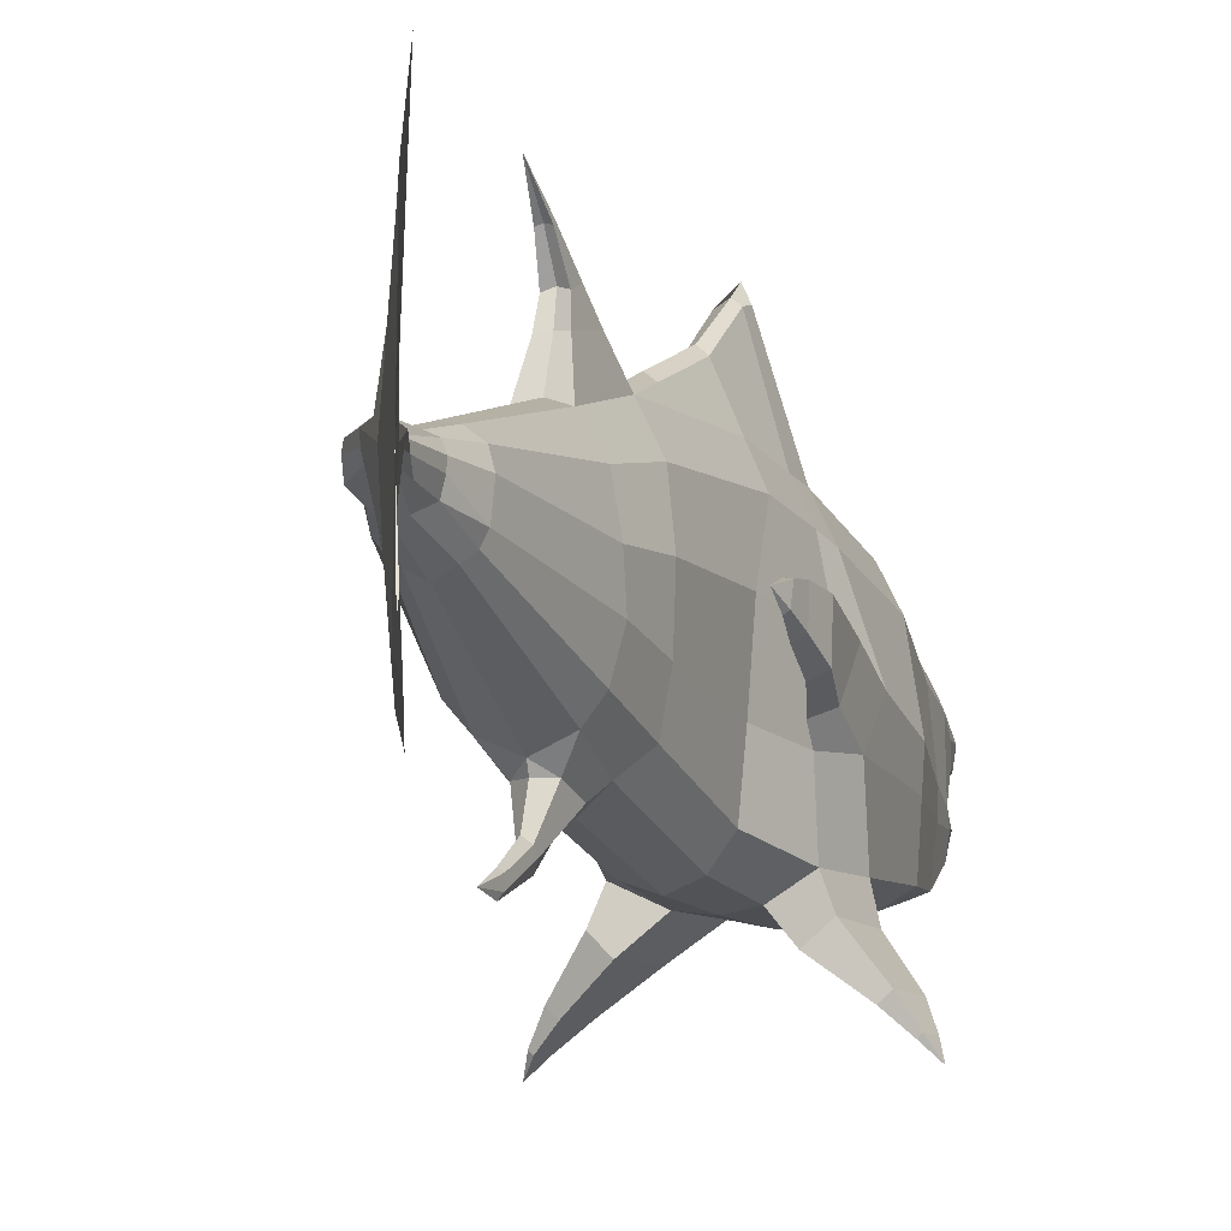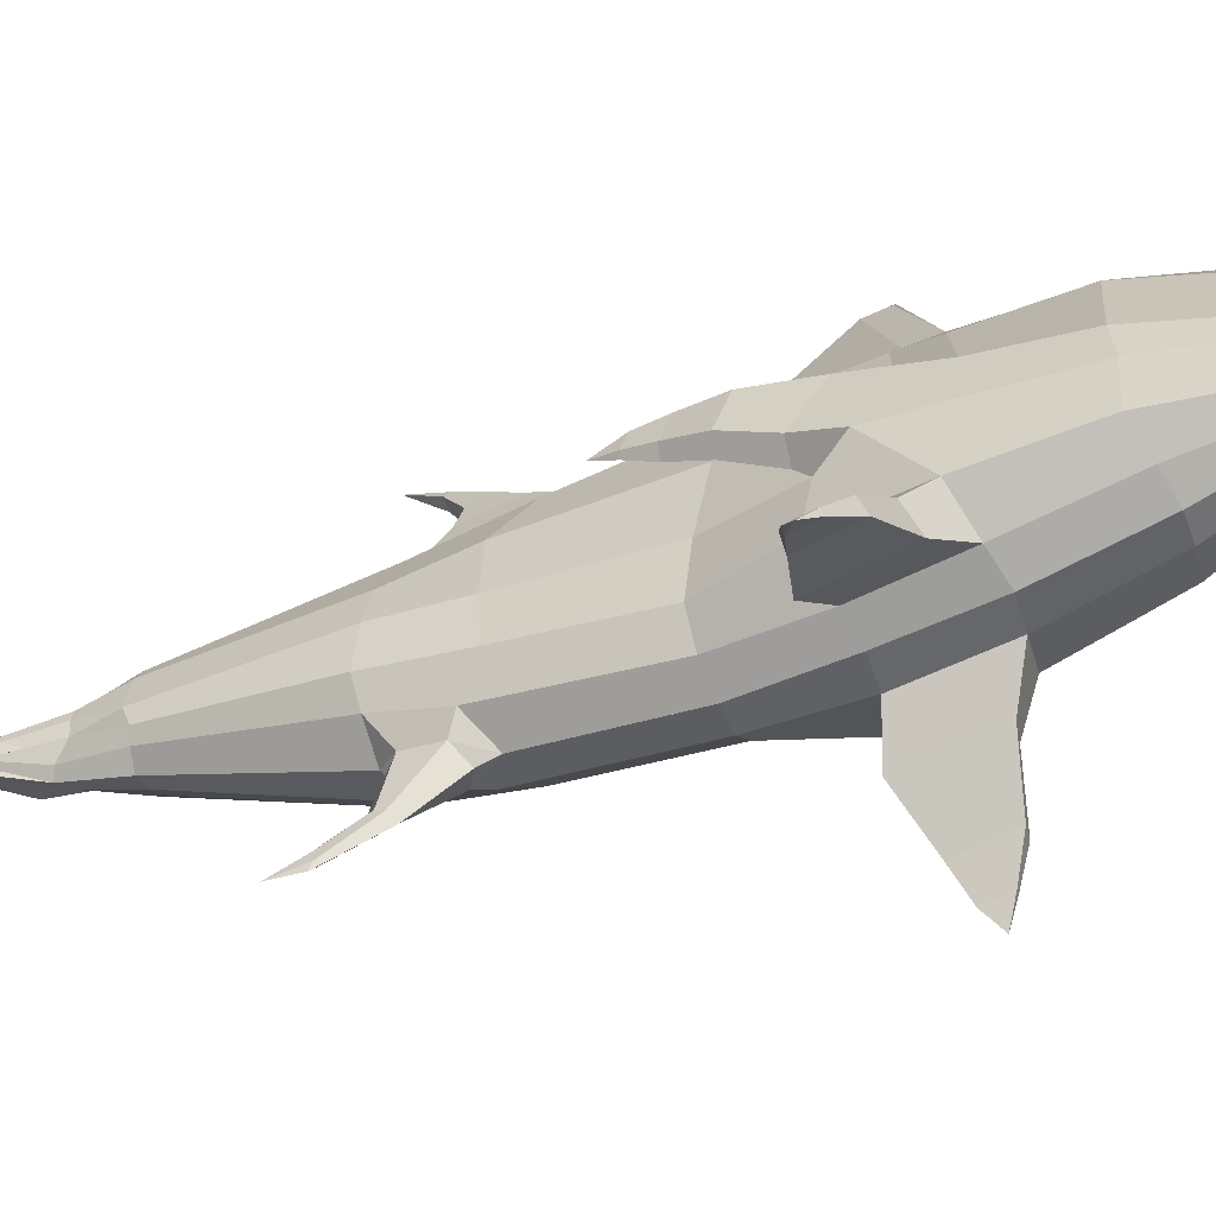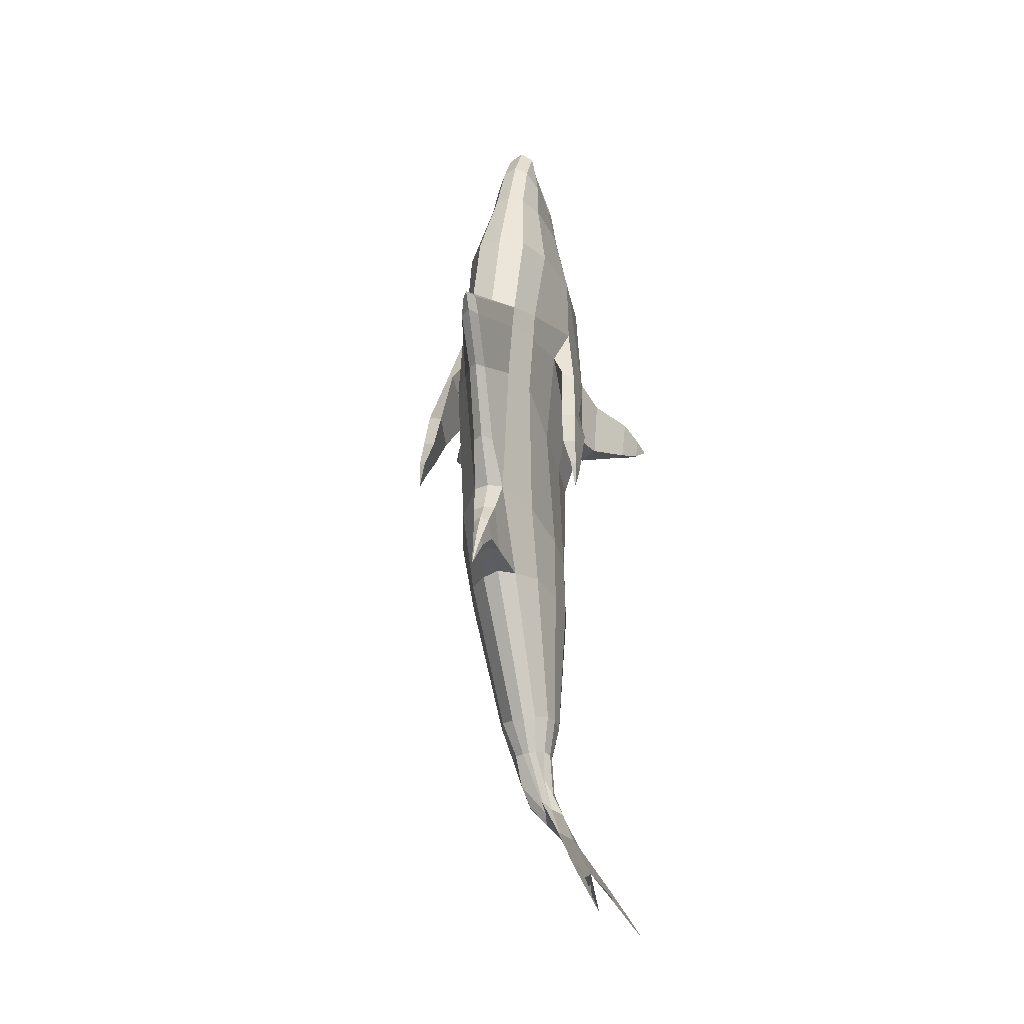
<metadata>
{"format":"obj","ext":"obj","renderer":"f3d","projection":"perspective","resolution":1024,"background":"white","views":[{"elev":-11.2,"azim":-156.1,"up":"+Y"},{"elev":-60.5,"azim":-66.6,"up":"+Y"},{"elev":-19.0,"azim":-167.4,"up":"+Z"}]}
</metadata>
<code>
o Tuna_TunaMesh
v -0.1213 0.09285 -0.7585
v -0.1265 -0.08918 -0.7623
v -0.1286 -0.006171 -0.7573
v -0.1721 -0.1929 -0.8388
v -0.1785 -0.1427 -0.8518
v -0.0745 0.1281 -0.09471
v -0.08734 -0.1507 -0.1449
v -0.0826 0.1292 0.3405
v -0.1196 -0.2202 0.3218
v -0.09662 0.08538 0.4995
v -0.1103 -0.2086 0.4905
v -0.0722 0.037 0.6398
v -0.07624 -0.1962 0.6287
v -0.0676 0.01622 0.7099
v -0.06136 -0.1524 0.7226
v -0.1021 0.02559 -0.1372
v -0.1275 -0.02265 0.3576
v -0.1191 -0.05367 0.4972
v -0.08471 -0.08037 0.6365
v -0.06997 -0.09154 0.7068
v -0.05311 -0.1199 0.7625
v -0.05356 -0.09837 0.7587
v -0.0572 -0.00735 0.7599
v -0.0568 -0.03812 0.7594
v -0.07498 0.151 0.1655
v -0.08242 -0.2023 0.05867
v -0.08854 0.03689 0.09458
v -0.07894 0.09448 -0.237
v -0.09542 -0.1218 -0.276
v -0.1005 0.0145 -0.2561
v -0.08974 0.05079 -0.5152
v -0.08563 -0.04182 -0.5225
v -0.09881 0.02325 -0.5186
v -0.08028 0.04134 -0.5855
v -0.08339 -0.01479 -0.5934
v -0.08849 0.02443 -0.5902
v -0.07737 0.03194 -0.6389
v -0.08199 -0.008989 -0.638
v -0.09307 0.02017 -0.6697
v -0.04437 -0.03796 0.8006
v -0.05554 -0.08375 0.6966
v -0.1125 0.01742 -0.7099
v -0.0918 0.03189 -0.7003
v -0.04872 0.09145 0.6402
v -0.04829 0.04414 0.7378
v -0.04987 -0.006655 0.7999
v -0.06733 -0.156 -0.2755
v -0.07027 -0.055 -0.5286
v -0.06033 -0.2314 0.5034
v -0.05865 -0.2533 0.336
v -0.04472 0.1516 -0.2391
v -0.02983 0.2038 -0.06968
v -0.06414 0.04947 -0.5872
v -0.04453 0.2148 0.1753
v -0.05259 0.1955 0.3334
v -0.06241 0.15 0.5069
v -0.04972 -0.2461 0.05722
v -0.05681 -0.1883 -0.1809
v -0.03581 -0.09554 0.8117
v -0.04061 -0.1202 0.7946
v -0.06756 -0.0296 -0.6157
v -0.08991 -0.004363 -0.6926
v -0.06675 0.06936 -0.5191
v -0.04765 -0.2043 0.6331
v -0.04386 -0.1641 0.7391
v -0.1006 -0.0741 -0.1424
v -0.1411 -0.1058 0.25
v -0.1137 -0.1113 0.5002
v -0.08309 -0.1202 0.635
v -0.07046 -0.1174 0.7133
v -0.05506 -0.1061 0.7618
v -0.08757 -0.09703 0.07149
v -0.1078 -0.05691 -0.2633
v -0.09778 -0.02497 -0.5266
v -0.08881 0.00806 -0.5925
v -0.09367 0.007794 -0.6678
v -0.1047 0.003416 -0.7011
v -0.03755 -0.1028 0.8144
v -0.1169 -0.2265 0.185
v -0.1012 0.01289 0.2895
v -0.08063 0.1377 0.2811
v -0.05351 -0.2595 0.196
v -0.04946 0.2012 0.2866
v -0.1069 -0.1069 0.199
v -0.01592 0.2388 0.02224
v -0.01367 0.3826 0.2748
v -0.01415 0.2987 0.1569
v -0.01758 0.3716 0.2394
v -0.02536 0.2522 -0.1304
v -0.02918 0.2311 -0.2131
v -0.02109 0.2895 -0.1694
v -0.02408 0.2743 -0.2034
v -0.01672 0.3394 -0.2249
v -0.01964 0.3296 -0.2326
v -0.1151 -0.05528 0.4943
v -0.1403 -0.06716 0.1856
v -0.1438 0.007806 0.2386
v -0.1232 0.03313 0.246
v -0.1069 -0.0781 0.1803
v -0.157 -0.04102 0.1208
v -0.1512 0.0381 0.1419
v -0.1231 0.04467 0.1411
v -0.1323 -0.05328 0.1151
v -0.1544 -0.0154 0.06515
v -0.1497 0.04121 0.08086
v -0.1263 0.04489 0.08218
v -0.1374 -0.02546 0.06088
v -0.1519 0.001092 0.02507
v -0.1517 0.03297 0.03491
v -0.14 0.03562 0.03567
v -0.1445 -0.004461 0.02291
v -0.1459 0.01826 -0.01224
v -0.03818 -0.2101 -0.1983
v -0.0374 -0.1948 -0.2513
v -0.02274 -0.2667 -0.2647
v -0.02238 -0.2578 -0.2777
v -0.02177 -0.3069 -0.3366
v -0.02209 -0.289 -0.3343
v -0.1375 -0.276 0.1781
v -0.1445 -0.2781 0.2862
v -0.108 -0.2996 0.298
v -0.1014 -0.3086 0.1694
v -0.1911 -0.3485 0.1899
v -0.1986 -0.3498 0.2641
v -0.1773 -0.3562 0.2694
v -0.1741 -0.364 0.1903
v -0.2174 -0.3911 0.2015
v -0.2211 -0.3918 0.2378
v -0.2122 -0.3946 0.2404
v -0.2107 -0.3976 0.2015
v -0.2336 -0.4225 0.2196
v -0.1181 0.09774 -0.7563
v -0.1243 -0.116 -0.7663
v -0.1193 -0.01453 -0.7582
v -0.1666 0.2024 -0.8352
v -0.1732 -0.2377 -0.8459
v -0.1589 -0.03032 -0.8228
v -0.2214 -0.2838 -0.9245
v -0.181 -0.1707 -0.8586
v -0.2264 0.2648 -0.9327
v -0.1762 0.1308 -0.8508
v -0.1186 0.09285 -0.7601
v -0.1197 -0.08918 -0.7665
v -0.1143 -0.006171 -0.7661
v -0.1631 0.1888 -0.8296
v -0.1674 -0.1929 -0.8417
v -0.1579 -0.02855 -0.821
v -0.2103 -0.2272 -0.9063
v -0.176 -0.1427 -0.8533
v -0.2104 0.2359 -0.9065
v -0.1724 0.1184 -0.8447
v -0.000522 0.212 -0.06608
v -0.007871 -0.217 -0.155
v -0.005903 0.2084 0.3392
v -0.007263 -0.2648 0.3459
v -0.01441 0.1655 0.5137
v -0.01418 -0.2433 0.5099
v -0.01929 0.1027 0.6468
v -0.01874 -0.2088 0.6342
v -0.0231 0.04968 0.7507
v -0.02331 -0.1676 0.7538
v -0.008617 -0.01948 -0.1456
v -0.00743 -0.01505 0.3585
v -0.01341 -0.05036 0.5035
v -0.01874 -0.07845 0.6395
v -0.02088 -0.08889 0.6939
v -0.02618 -0.1186 0.8243
v -0.02614 -0.09486 0.8225
v -0.02571 -0.005342 0.8173
v -0.02582 -0.03646 0.82
v 0.000312 0.2277 0.1801
v -0.004654 -0.2636 0.05892
v -0.004144 0.0388 0.09587
v -0.01127 0.1645 -0.2355
v -0.01599 -0.1789 -0.2792
v -0.01656 -0.008187 -0.2643
v -0.04361 0.07481 -0.5201
v -0.0451 -0.06844 -0.5341
v -0.04524 0.00051 -0.5354
v -0.05086 0.05337 -0.5886
v -0.0545 -0.03895 -0.623
v -0.05532 0.001746 -0.6308
v -0.07165 0.03428 -0.6831
v -0.07715 -0.01206 -0.693
v -0.0978 0.008007 -0.7232
v 0.07104 0.1281 -0.09897
v 0.07819 -0.1507 -0.1501
v 0.06816 0.1292 0.3478
v 0.1061 -0.2202 0.3313
v 0.06767 0.08538 0.5066
v 0.08213 -0.2086 0.4988
v 0.03307 0.037 0.6442
v 0.03833 -0.1962 0.6334
v 0.02366 0.01622 0.7136
v 0.01658 -0.1524 0.7257
v 0.09623 0.02559 -0.1431
v 0.1095 -0.02265 0.3706
v 0.08864 -0.05367 0.5071
v 0.04528 -0.08037 0.642
v 0.0264 -0.09154 0.7107
v 0.00545 -0.1199 0.7649
v 0.006153 -0.09837 0.7611
v 0.01 -0.00735 0.7626
v 0.009694 -0.03812 0.762
v 0.07859 0.151 0.1692
v 0.07898 -0.2023 0.0583
v 0.09057 0.03689 0.09555
v 0.05737 0.09448 -0.2466
v 0.0641 -0.1218 -0.2891
v 0.07517 0.0145 -0.2701
v 0.003908 0.05079 -0.525
v -0.001781 -0.04182 -0.5313
v 0.0123 0.02325 -0.5302
v -0.02144 0.04134 -0.5917
v -0.01843 -0.01479 -0.6008
v -0.01206 0.02443 -0.5993
v -0.03113 0.03194 -0.652
v -0.02644 -0.008989 -0.6548
v -0.04603 0.02017 -0.6935
v -0.005809 -0.03796 0.8022
v 0.01328 -0.08375 0.6993
v -0.07931 0.01742 -0.7303
v -0.08005 0.03189 -0.7075
v 0.01026 0.09145 0.6426
v 0.002927 0.04414 0.7398
v -0.00026 -0.006655 0.8018
v 0.03552 -0.156 -0.2837
v -0.01889 -0.055 -0.534
v 0.03187 -0.2314 0.5071
v 0.04447 -0.2533 0.3396
v 0.02154 0.1516 -0.2433
v 0.02837 0.2038 -0.07118
v -0.03758 0.04947 -0.59
v 0.0476 0.2148 0.1776
v 0.04069 0.1955 0.3379
v 0.03333 0.15 0.5109
v 0.04288 -0.2461 0.05652
v 0.04185 -0.1883 -0.1848
v -0.01557 -0.09554 0.8125
v -0.009408 -0.1202 0.7958
v -0.03863 -0.0296 -0.6192
v -0.07201 -0.004363 -0.7032
v -0.02044 0.06936 -0.524
v 0.00983 -0.2043 0.6354
v -0.001856 -0.1641 0.7408
v -0.008501 -0.07595 -0.1485
v -0.006626 -0.08744 0.2335
v -0.01349 -0.1094 0.5055
v -0.01868 -0.1183 0.6379
v -0.02157 -0.09845 0.7117
v -0.02649 -0.1011 0.8299
v -0.00746 -0.08542 0.07477
v -0.01708 -0.05499 -0.2692
v -0.04555 -0.01857 -0.5384
v -0.0553 -0.005008 -0.6306
v -0.09222 0.001458 -0.7141
v 0.09378 -0.0741 -0.148
v 0.1383 -0.1058 0.2657
v 0.08362 -0.1113 0.5093
v 0.04397 -0.1202 0.6403
v 0.02624 -0.1174 0.7172
v 0.00742 -0.1061 0.7643
v 0.08913 -0.09703 0.07179
v 0.08034 -0.05691 -0.2786
v 0.009262 -0.02497 -0.5378
v -0.01194 0.00806 -0.6019
v -0.04341 0.007794 -0.6926
v -0.0749 0.003416 -0.7194
v -0.01406 -0.1028 0.8153
v -0.004467 -0.2665 0.2016
v -0.005616 0.01481 0.2967
v -0.003387 0.2141 0.2921
v 0.1148 -0.2265 0.1905
v 0.09168 0.01289 0.2993
v 0.07363 0.1377 0.289
v 0.04689 -0.2595 0.1971
v 0.04347 0.2012 0.2905
v 0.1089 -0.1069 0.2062
v -0.006831 -0.07491 0.1945
v 0.001646 0.3132 0.1588
v 0.002915 0.2538 0.02689
v -0.000877 0.3852 0.2481
v 0.02174 0.2388 0.02223
v 0.01028 0.3826 0.2755
v -0.001581 0.4093 0.2747
v 0.01776 0.2987 0.1576
v 0.01642 0.3716 0.2404
v -0.003854 0.2575 -0.1285
v -0.009121 0.2349 -0.2094
v 0.01775 0.2522 -0.1324
v 0.01031 0.2311 -0.2153
v -0.006264 0.2969 -0.1641
v -0.008179 0.2802 -0.1999
v 0.008119 0.2895 -0.1708
v 0.007227 0.2743 -0.205
v -0.009204 0.3452 -0.2218
v -0.009774 0.3324 -0.2335
v -0.002017 0.3394 -0.2256
v 0.000135 0.3296 -0.2335
v -0.01231 0.3862 -0.286
v 0.08871 -0.05528 0.5023
v 0.1514 -0.06716 0.2037
v 0.1444 0.007806 0.2567
v 0.1223 0.03313 0.2598
v 0.1176 -0.0781 0.191
v 0.1816 -0.04102 0.1442
v 0.1716 0.0381 0.1637
v 0.1443 0.04467 0.1572
v 0.1585 -0.05328 0.1336
v 0.1903 -0.0154 0.08919
v 0.1826 0.04121 0.1036
v 0.1594 0.04489 0.1001
v 0.1746 -0.02546 0.08155
v 0.196 0.001092 0.04944
v 0.1938 0.03297 0.05903
v 0.1823 0.03562 0.05741
v 0.1893 -0.004461 0.04582
v 0.1978 0.01826 0.0117
v -0.01414 -0.1955 -0.2697
v -0.008472 -0.2249 -0.1835
v 0.01971 -0.2101 -0.2011
v 0.01201 -0.1948 -0.2544
v -0.01485 -0.2494 -0.2886
v -0.01285 -0.2822 -0.2566
v -0.003951 -0.2667 -0.2658
v -0.005994 -0.2578 -0.2787
v -0.01828 -0.2858 -0.3445
v -0.01818 -0.3157 -0.3428
v -0.01386 -0.3069 -0.3371
v -0.01325 -0.289 -0.3348
v -0.02111 -0.3086 -0.3902
v 0.1359 -0.276 0.1862
v 0.1345 -0.2781 0.2965
v 0.09699 -0.2996 0.3049
v 0.0995 -0.3086 0.1744
v 0.1888 -0.3485 0.2032
v 0.1902 -0.3498 0.2785
v 0.1686 -0.3562 0.282
v 0.1718 -0.364 0.2021
v 0.2143 -0.3911 0.2173
v 0.215 -0.3918 0.254
v 0.2059 -0.3946 0.2559
v 0.2076 -0.3976 0.2167
v 0.2289 -0.4225 0.2368
f 3 1 145 147
f 2 3 147 4
f 4 147 5 148
f 133 134 3 2
f 139 138 148 5
f 132 135 145 1
f 134 132 1 3
f 137 139 5 147
f 138 136 4 148
f 136 133 2 4
f 12 19 20 14
f 10 18 19 12
f 8 17 18 10
f 81 80 17 8
f 14 20 24 23
f 6 16 27 25
f 16 6 28 30
f 66 16 30 73
f 30 28 31 33
f 73 30 33 74
f 33 31 34 36
f 74 33 36 75
f 36 34 37 39
f 75 36 39 76
f 41 40 24 20
f 43 42 39 37
f 45 44 12 14
f 46 45 14 23
f 52 51 28 6
f 53 43 37 34
f 83 54 25 81
f 56 55 8 10
f 78 59 22 71
f 54 52 6 25
f 63 53 34 31
f 44 56 10 12
f 59 41 20 22
f 79 82 122 119
f 40 46 23 24
f 51 63 31 28
f 77 62 38 76
f 256 184 62 77
f 174 177 63 51
f 170 169 46 40
f 168 166 41 59
f 158 156 56 44
f 177 180 53 63
f 83 55 86 88
f 251 168 59 78
f 156 154 55 56
f 180 183 43 53
f 169 160 45 46
f 160 158 44 45
f 183 185 42 43
f 166 170 40 41
f 167 251 78 60
f 185 256 77 42
f 42 77 76 39
f 60 78 71 21
f 35 75 76 38
f 74 75 35
f 16 66 72 27
f 20 70 71 22
f 19 69 70 20
f 18 68 69 19
f 17 67 68 18
f 67 17 97 96
f 27 72 84 80
f 52 54 87 85
f 55 83 81 8
f 25 27 80 81
f 2 77 62
f 3 1 43 42
f 183 43 1 132
f 62 2 133 184
f 280 281 85 87
f 282 280 87 88
f 285 282 88 86
f 54 83 88 87
f 152 52 85 281
f 55 154 285 86
f 289 90 92 293
f 174 51 90 289
f 51 52 89 90
f 52 152 288 89
f 293 92 94 297
f 90 89 91 92
f 89 288 292 91
f 94 93 300
f 92 91 93 94
f 91 292 296 93
f 93 296 300
f 297 94 300
f 98 99 103 102
f 84 67 96 99
f 80 84 99 98
f 17 80 98 97
f 103 100 104 107
f 97 98 102 101
f 99 96 100 103
f 96 97 101 100
f 106 107 111 110
f 100 101 105 104
f 102 103 107 106
f 101 102 106 105
f 109 110 112
f 105 106 110 109
f 107 104 108 111
f 104 105 109 108
f 111 108 112
f 108 109 112
f 110 111 112
f 3 42 77 2
f 119 122 126 123
f 9 79 119 120
f 50 9 120 121
f 121 120 124 125
f 120 119 123 124
f 127 130 131
f 124 123 127 128
f 123 126 130 127
f 125 124 128 129
f 129 128 131
f 128 127 131
f 71 70 21
f 134 132 135 137
f 133 134 137 136
f 136 137 139 138
f 137 135 140 141
f 144 147 145 142
f 143 146 147 144
f 146 148 149 147
f 147 151 150 145
f 133 143 144 134
f 139 149 148 138
f 132 142 145 135
f 135 145 150 140
f 134 144 142 132
f 137 147 149 139
f 141 151 147 137
f 138 148 146 136
f 136 146 143 133
f 140 150 151 141
f 279 270 155 247
f 247 155 157 248
f 248 157 159 249
f 249 159 161 250
f 158 165 166 160
f 156 164 165 158
f 154 163 164 156
f 272 271 163 154
f 250 161 167 251
f 160 166 170 169
f 152 162 173 171
f 246 153 172 252
f 162 152 174 176
f 246 162 176 253
f 176 174 177 179
f 253 176 179 254
f 179 177 180 182
f 254 179 182 255
f 182 180 183 185
f 255 182 185 256
f 192 194 200 199
f 190 192 199 198
f 188 190 198 197
f 275 188 197 274
f 194 203 204 200
f 186 205 207 196
f 196 210 208 186
f 257 264 210 196
f 210 213 211 208
f 264 265 213 210
f 213 216 214 211
f 265 266 216 213
f 216 219 217 214
f 266 267 219 216
f 221 200 204 220
f 223 217 219 222
f 225 194 192 224
f 226 203 194 225
f 232 186 208 231
f 233 214 217 223
f 277 275 205 234
f 236 190 188 235
f 269 262 202 239
f 234 205 186 232
f 243 211 214 233
f 224 192 190 236
f 239 202 200 221
f 273 332 335 276
f 220 204 203 226
f 231 208 211 243
f 268 267 218 242
f 256 268 242 184
f 174 231 243 177
f 170 220 226 169
f 168 239 221 166
f 158 224 236 156
f 177 243 233 180
f 277 287 284 235
f 251 269 239 168
f 156 236 235 154
f 154 285 282 272
f 180 233 223 183
f 152 288 289 174
f 169 226 225 160
f 160 225 224 158
f 183 223 222 185
f 166 221 220 170
f 167 240 269 251
f 185 222 268 256
f 222 219 267 268
f 240 201 262 269
f 215 218 267 266
f 265 215 266
f 196 207 263 257
f 200 202 262 261
f 199 200 261 260
f 198 199 260 259
f 197 198 259 258
f 258 302 303 197
f 181 255 256 184
f 178 254 255 181
f 175 253 254 178
f 153 246 253 175
f 162 246 252 173
f 166 250 251 168
f 165 249 250 166
f 164 248 249 165
f 163 247 248 164
f 271 279 247 163
f 173 252 279 271
f 207 274 278 263
f 232 283 286 234
f 235 188 275 277
f 205 275 274 207
f 171 173 271 272
f 252 172 270 279
f 143 242 268
f 144 222 223 142
f 183 132 142 223
f 132 183 185 134
f 185 256 184 133 134
f 242 184 133 143
f 280 286 283 281
f 282 287 286 280
f 285 284 287 282
f 234 286 287 277
f 152 281 283 232
f 272 282 280 171
f 171 280 281 152
f 235 284 285 154
f 289 293 295 291
f 174 289 291 231
f 231 291 290 232
f 232 290 288 152
f 293 297 299 295
f 288 292 293 289
f 291 295 294 290
f 290 294 292 288
f 299 300 298
f 292 296 297 293
f 295 299 298 294
f 294 298 296 292
f 298 300 296
f 297 300 299
f 296 300 297
f 304 308 309 305
f 278 305 302 258
f 274 304 305 278
f 197 303 304 274
f 309 313 310 306
f 303 307 308 304
f 305 309 306 302
f 302 306 307 303
f 312 316 317 313
f 306 310 311 307
f 308 312 313 309
f 307 311 312 308
f 315 318 316
f 311 315 316 312
f 313 317 314 310
f 310 314 315 311
f 317 318 314
f 314 318 315
f 316 318 317
f 144 143 268 222
f 175 319 320 153
f 319 323 324 320
f 323 327 328 324
f 327 331 328
f 332 336 339 335
f 189 333 332 273
f 230 334 333 189
f 334 338 337 333
f 333 337 336 332
f 340 344 343
f 337 341 340 336
f 336 340 343 339
f 338 342 341 337
f 342 344 341
f 341 344 340
f 262 201 261
f 84 79 9 67
f 67 9 11 68
f 68 11 13 69
f 69 13 15 70
f 70 15 21
f 66 7 26 72
f 48 47 29 32
f 50 49 11 9
f 58 57 26 7
f 47 58 7 29
f 62 61 35 38
f 49 64 13 11
f 65 60 21 15
f 61 48 32 35
f 64 65 15 13
f 159 161 65 64
f 181 178 48 61
f 270 155 50 82
f 161 167 60 65
f 157 159 64 49
f 184 181 61 62
f 58 47 114 113
f 153 172 57 58
f 155 157 49 50
f 178 175 47 48
f 29 73 74 32
f 7 66 73 29
f 172 270 82 57
f 57 82 79 26
f 72 26 79 84
f 113 114 116 115
f 175 319 114
f 153 58 113
f 116 323 327 118
f 320 113 115 324
f 114 319 323 116
f 118 327 331
f 115 116 118 117
f 324 115 117 328
f 117 118 331
f 328 117 331
f 82 50 121 122
f 126 125 129 130
f 122 121 125 126
f 130 129 131
f 32 74 35
f 320 153 113
f 47 175 114
f 278 258 189 273
f 258 259 191 189
f 259 260 193 191
f 260 261 195 193
f 261 201 195
f 257 263 206 187
f 228 212 209 227
f 230 189 191 229
f 238 187 206 237
f 227 209 187 238
f 242 218 215 241
f 229 191 193 244
f 245 195 201 240
f 241 215 212 228
f 244 193 195 245
f 159 244 245 161
f 181 241 228 178
f 270 276 230 155
f 161 245 240 167
f 157 229 244 159
f 184 242 241 181
f 238 321 322 227
f 153 238 237 172
f 155 230 229 157
f 178 228 227 175
f 209 212 265 264
f 187 209 264 257
f 172 237 276 270
f 237 206 273 276
f 263 278 273 206
f 321 325 326 322
f 175 322 319
f 153 321 238
f 326 330 327 323
f 320 324 325 321
f 322 326 323 319
f 330 331 327
f 325 329 330 326
f 324 328 329 325
f 329 331 330
f 328 331 329
f 276 335 334 230
f 339 343 342 338
f 335 339 338 334
f 343 344 342
f 212 215 265
f 320 321 153
f 227 322 175
l 18 95
l 198 301

</code>
